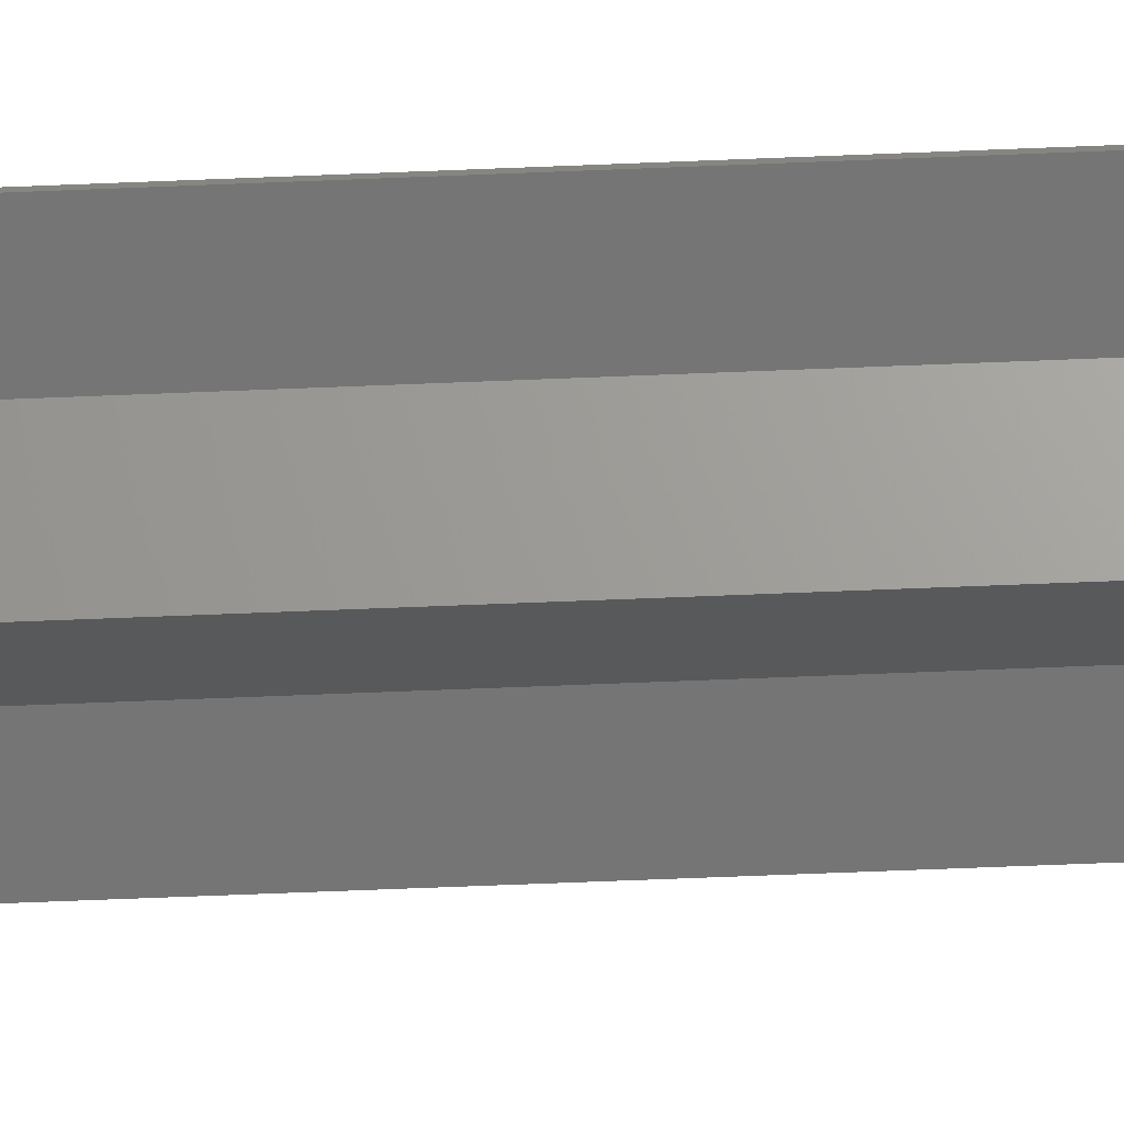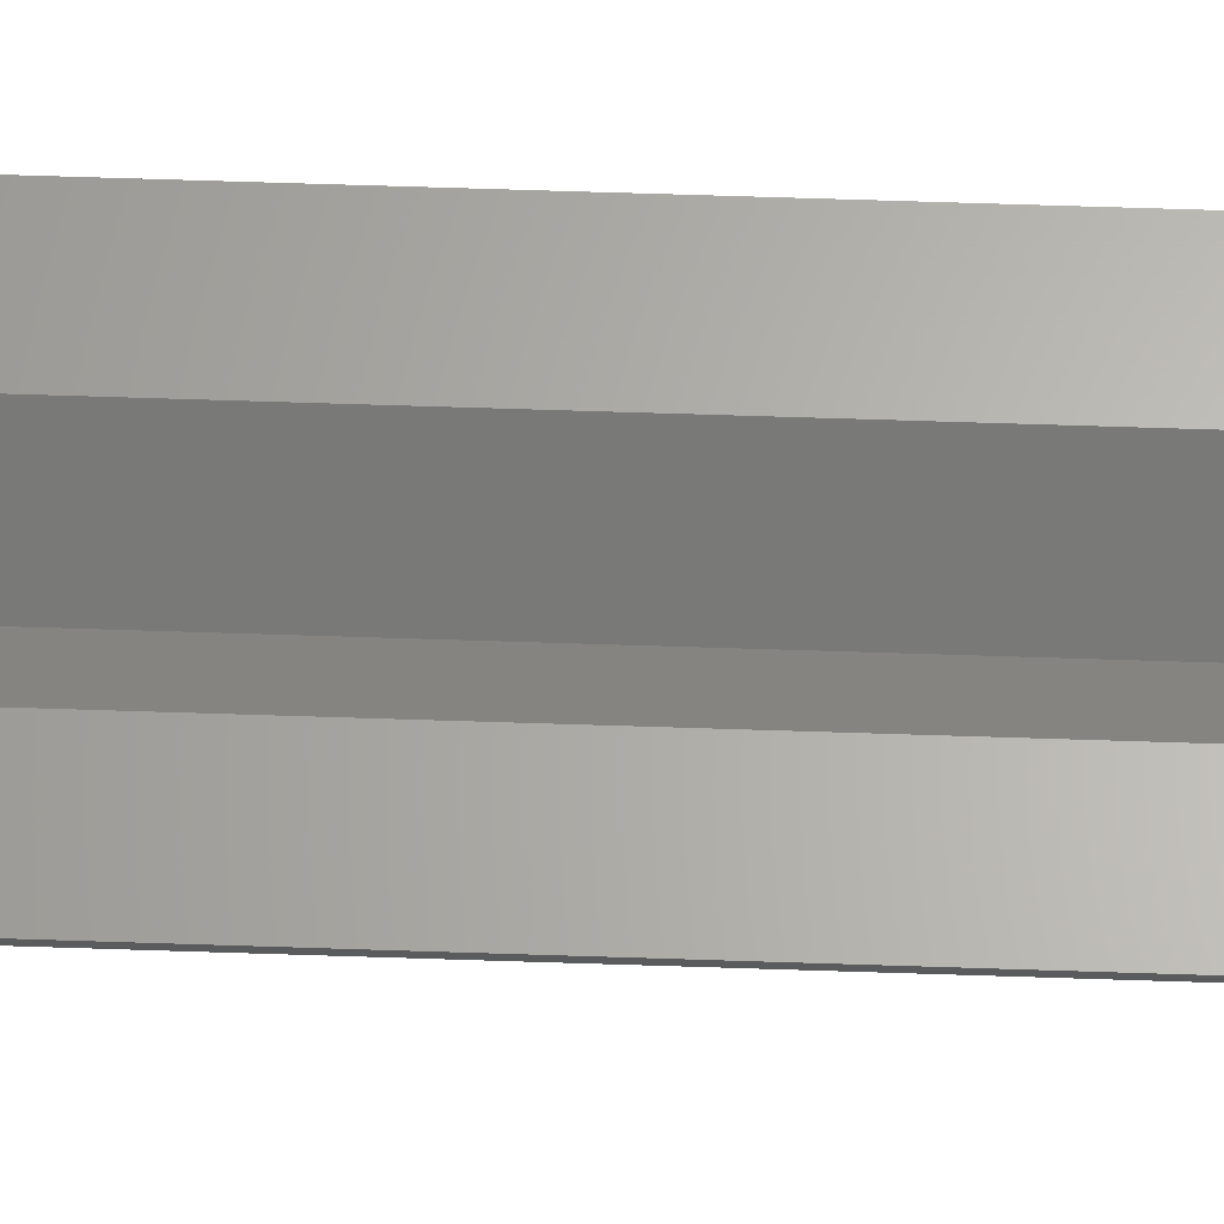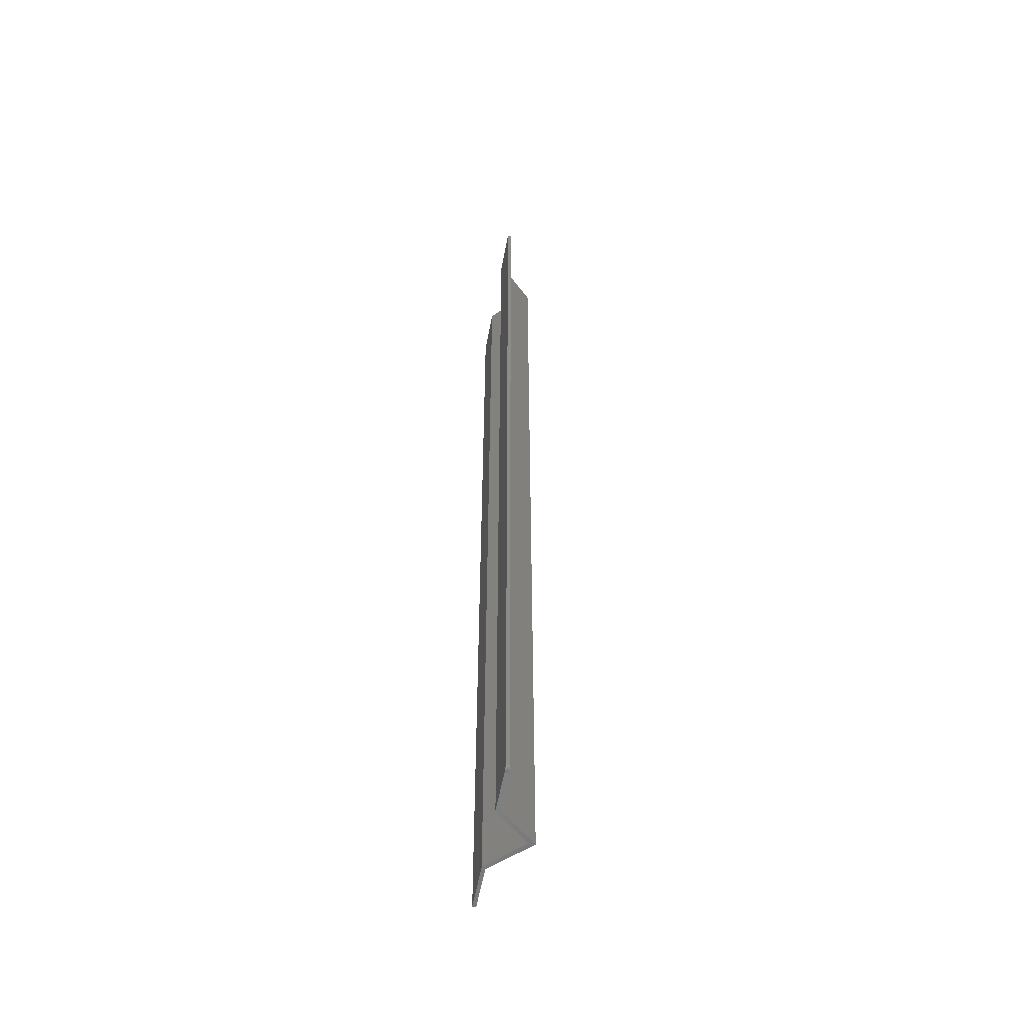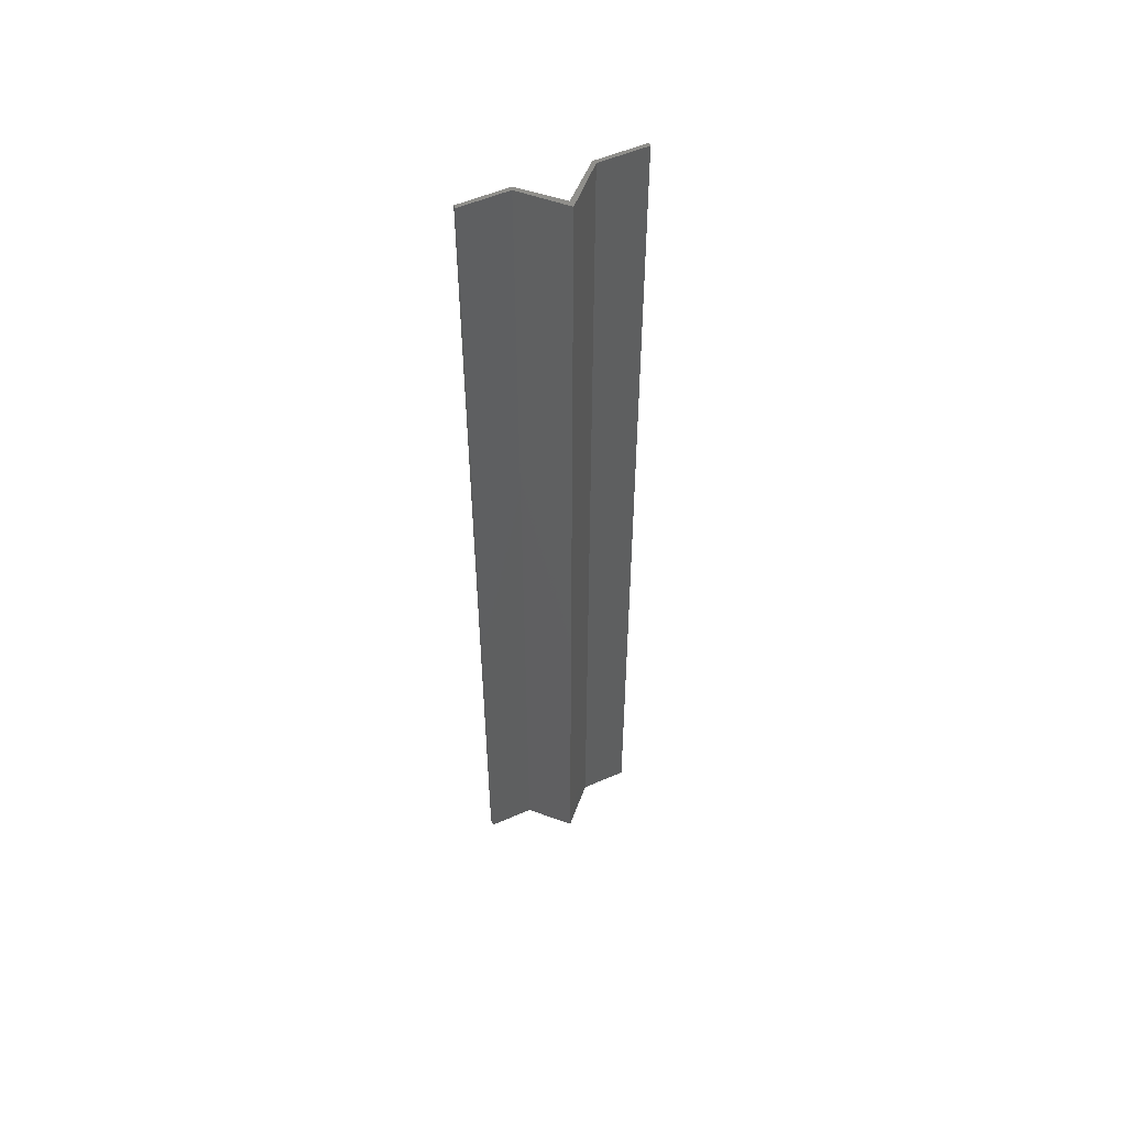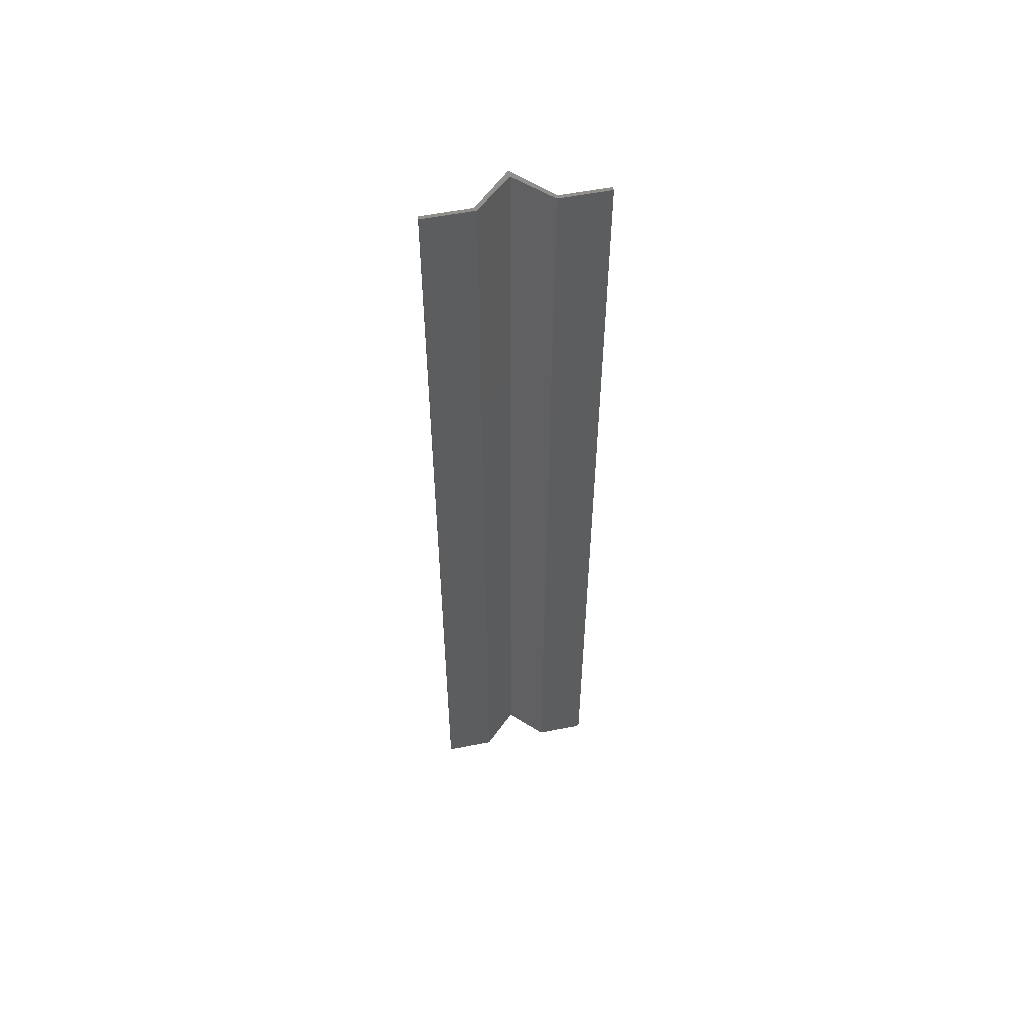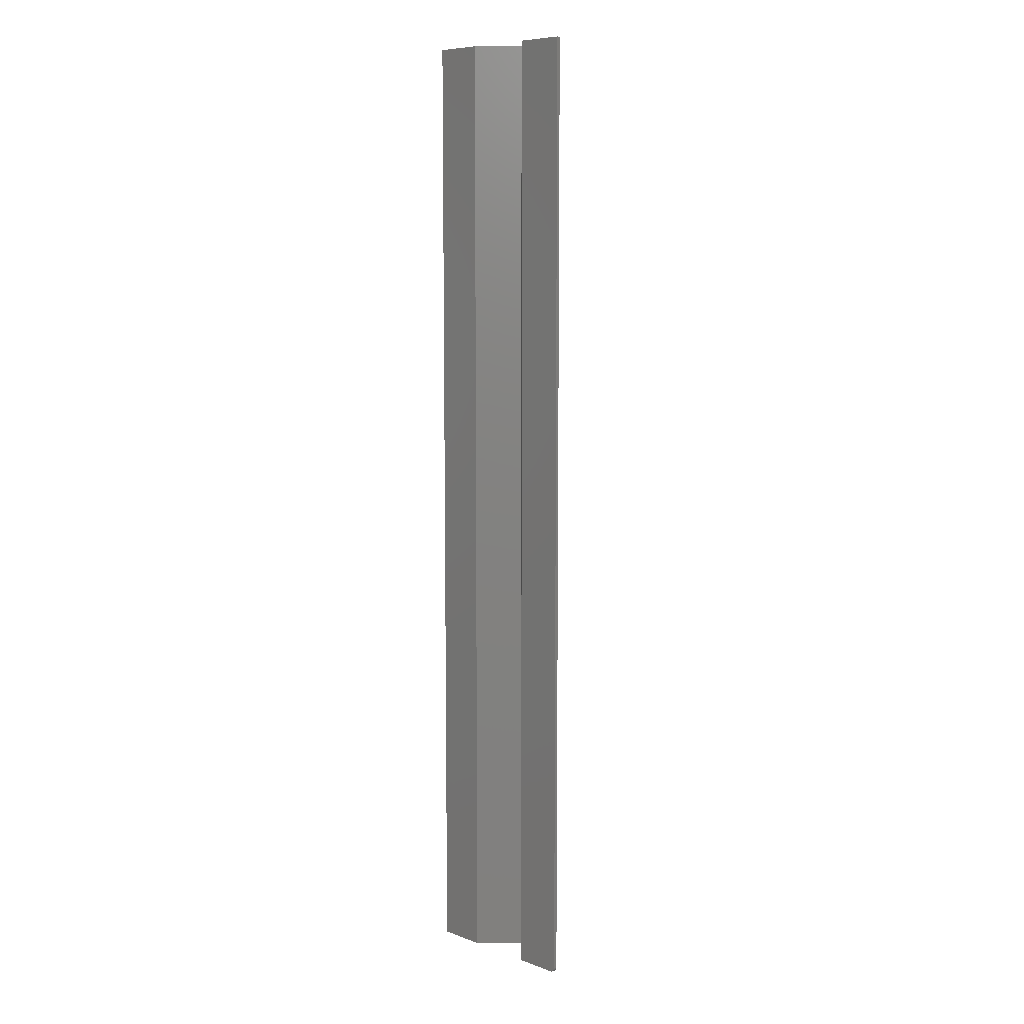
<metadata>
{"format":"stl","ext":"stl","renderer":"f3d","projection":"perspective","resolution":1024,"background":"white","views":[{"elev":-67.8,"azim":-87.7,"up":"+Z"},{"elev":64.3,"azim":91.9,"up":"+Z"},{"elev":-54.9,"azim":79.8,"up":"+Y"},{"elev":53.6,"azim":155.0,"up":"+Y"},{"elev":55.7,"azim":-11.7,"up":"+Y"},{"elev":8.1,"azim":44.9,"up":"+Y"}]}
</metadata>
<code>
# stl→obj: 36 verts, 68 faces
v -0.04901 -0.75 -0.002385
v -0.125 -0.75 -0.007812
v -0.05173 -0.75 -0.007812
v -0.125 -0.75 -0.002385
v 0.005263 -0.75 -0.05395
v 0.005263 -0.75 -0.0648
v 0.05954 -0.75 -0.007812
v 0.05683 -0.75 -0.002385
v 0.125 -0.75 -0.007812
v 0.125 -0.75 -0.002385
v 0.1315 -0.7465 -0.002385
v 0.1293 -0.7487 -0.002385
v 0.1305 -0.7477 -0.002385
v 0.1328 -0.7422 -0.002385
v 0.1328 0.75 -0.002385
v 0.05683 0.75 -0.002385
v 0.1322 -0.7452 -0.002385
v 0.1327 -0.7437 -0.002385
v 0.1265 -0.7498 -0.002385
v 0.128 -0.7494 -0.002385
v 0.1328 0.75 -0.007812
v 0.1328 -0.7422 -0.007812
v 0.05954 0.75 -0.007812
v 0.1327 -0.7437 -0.007812
v 0.1322 -0.7452 -0.007812
v 0.1315 -0.7465 -0.007812
v 0.1305 -0.7477 -0.007812
v 0.1293 -0.7487 -0.007812
v 0.128 -0.7494 -0.007812
v 0.1265 -0.7498 -0.007812
v 0.005263 0.75 -0.0648
v 0.005263 0.75 -0.05395
v -0.125 0.75 -0.002385
v -0.04901 0.75 -0.002385
v -0.125 0.75 -0.007812
v -0.05173 0.75 -0.007812
f 1 2 3
f 1 4 2
f 5 1 3
f 5 3 6
f 5 6 7
f 8 5 7
f 8 7 9
f 8 9 10
f 11 12 13
f 14 15 16
f 8 12 11
f 8 11 17
f 8 17 18
f 8 18 14
f 8 14 16
f 12 8 10
f 12 10 19
f 12 19 20
f 21 15 22
f 22 15 14
f 22 23 21
f 24 25 26
f 24 26 27
f 24 27 28
f 24 28 29
f 24 29 30
f 24 30 9
f 7 23 22
f 7 22 24
f 7 24 9
f 22 14 24
f 24 14 18
f 24 18 25
f 25 18 17
f 25 17 26
f 26 17 11
f 26 11 27
f 27 11 13
f 27 13 28
f 28 13 12
f 28 12 29
f 29 12 20
f 29 20 30
f 30 20 19
f 30 19 9
f 9 19 10
f 23 31 32
f 33 34 35
f 36 35 34
f 36 34 32
f 36 32 31
f 16 15 21
f 16 21 23
f 16 23 32
f 33 35 4
f 4 35 2
f 34 33 1
f 1 33 4
f 32 34 5
f 5 34 1
f 16 32 8
f 8 32 5
f 31 23 6
f 6 23 7
f 36 31 3
f 3 31 6
f 35 36 2
f 2 36 3

</code>
